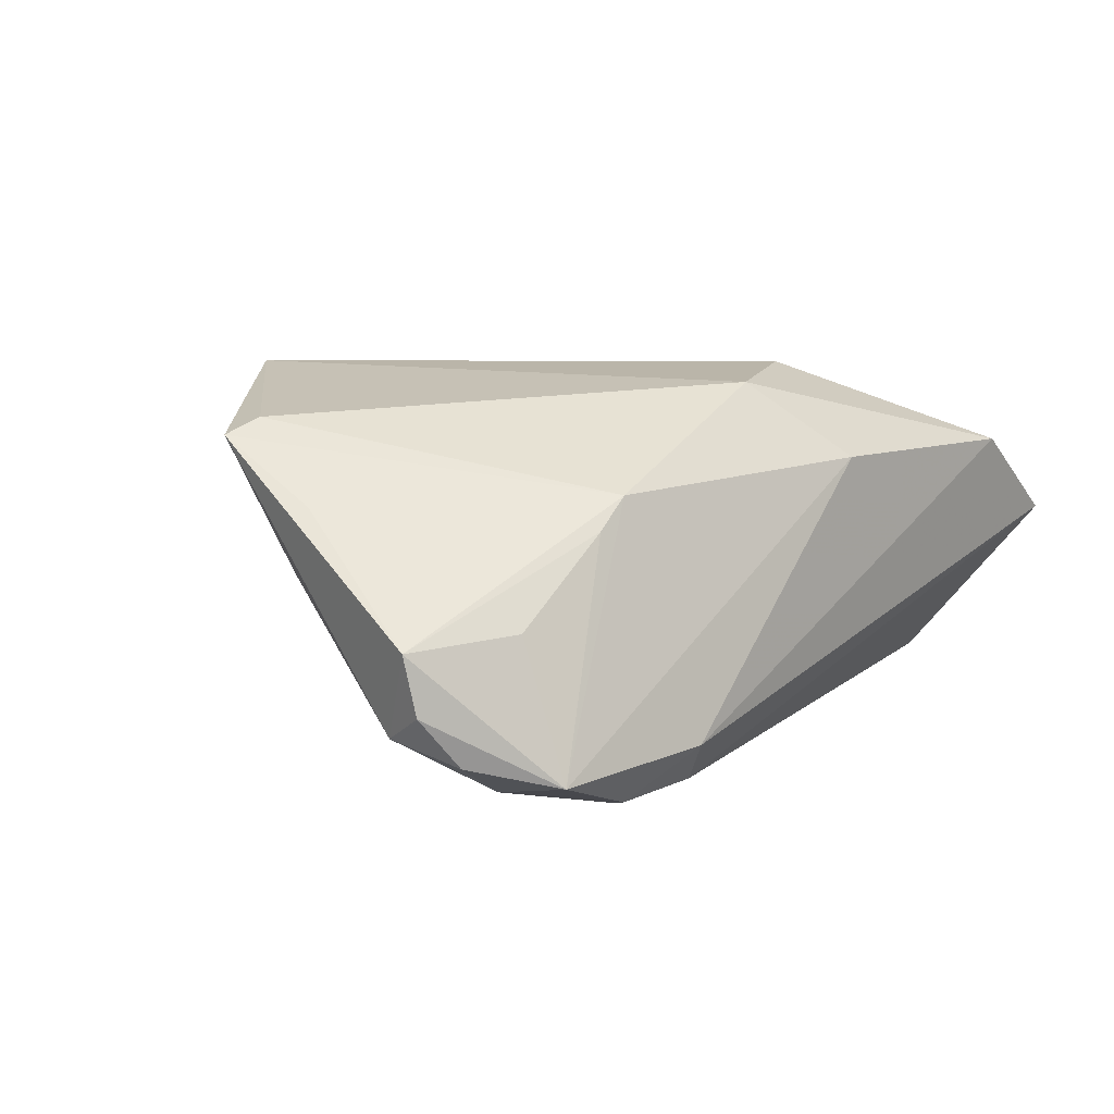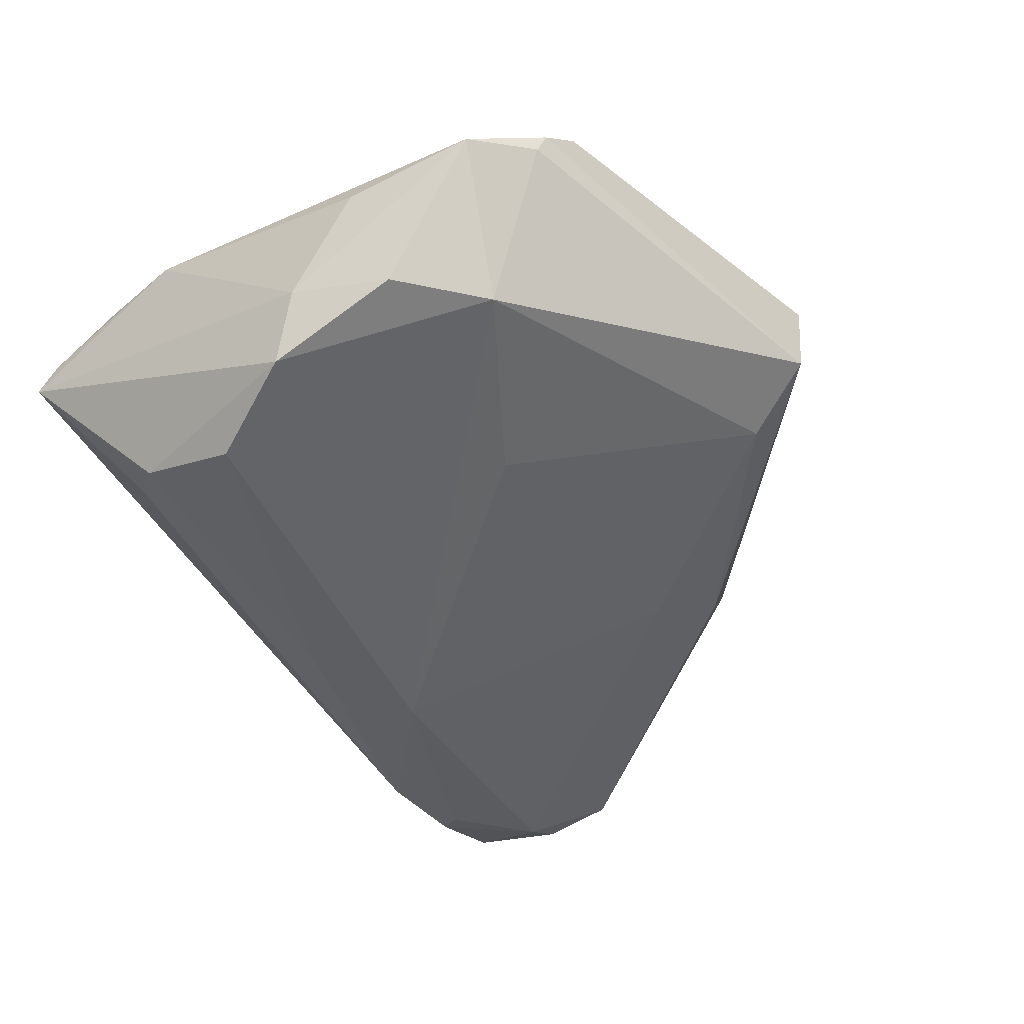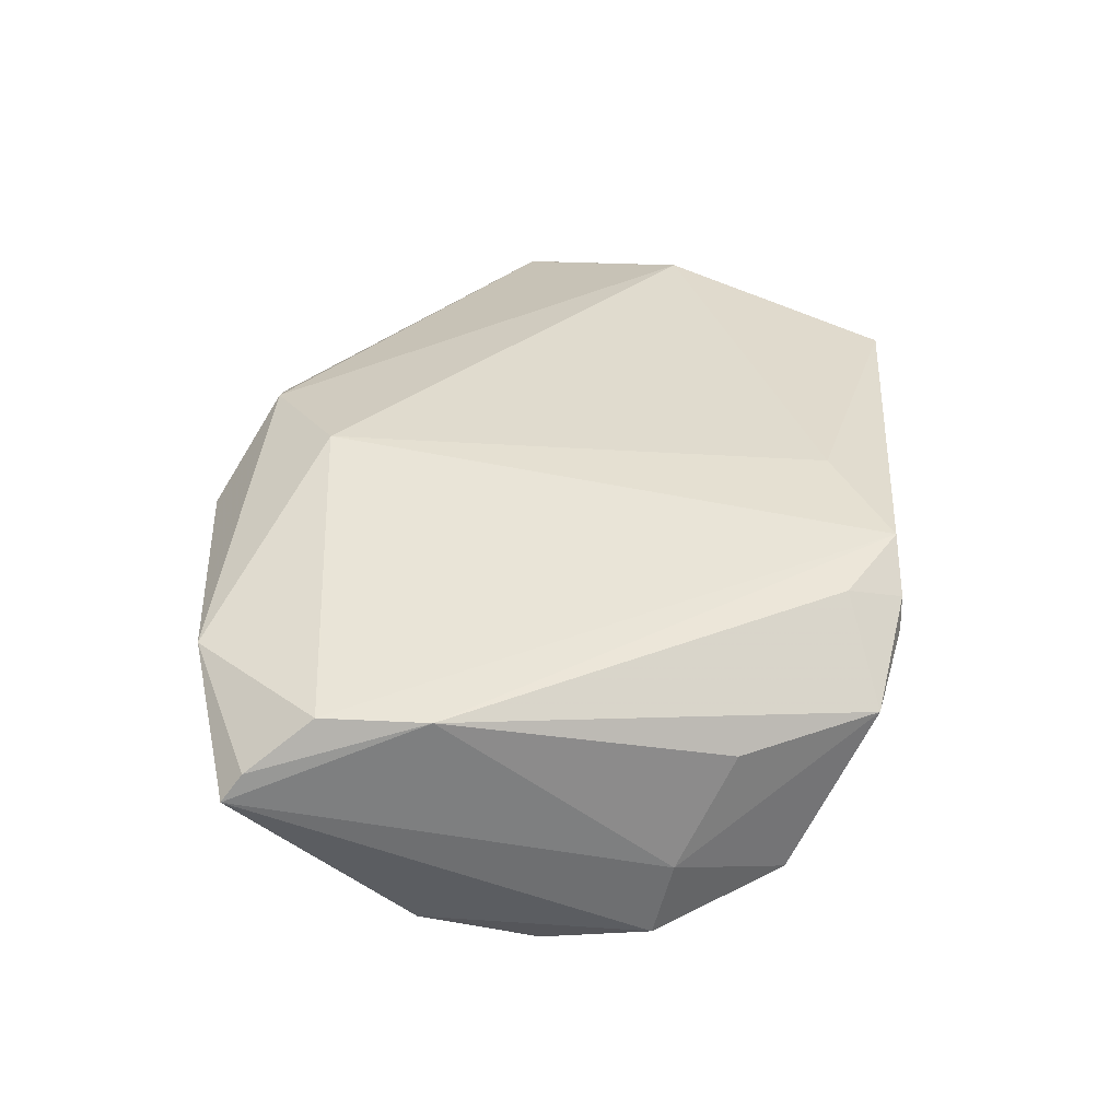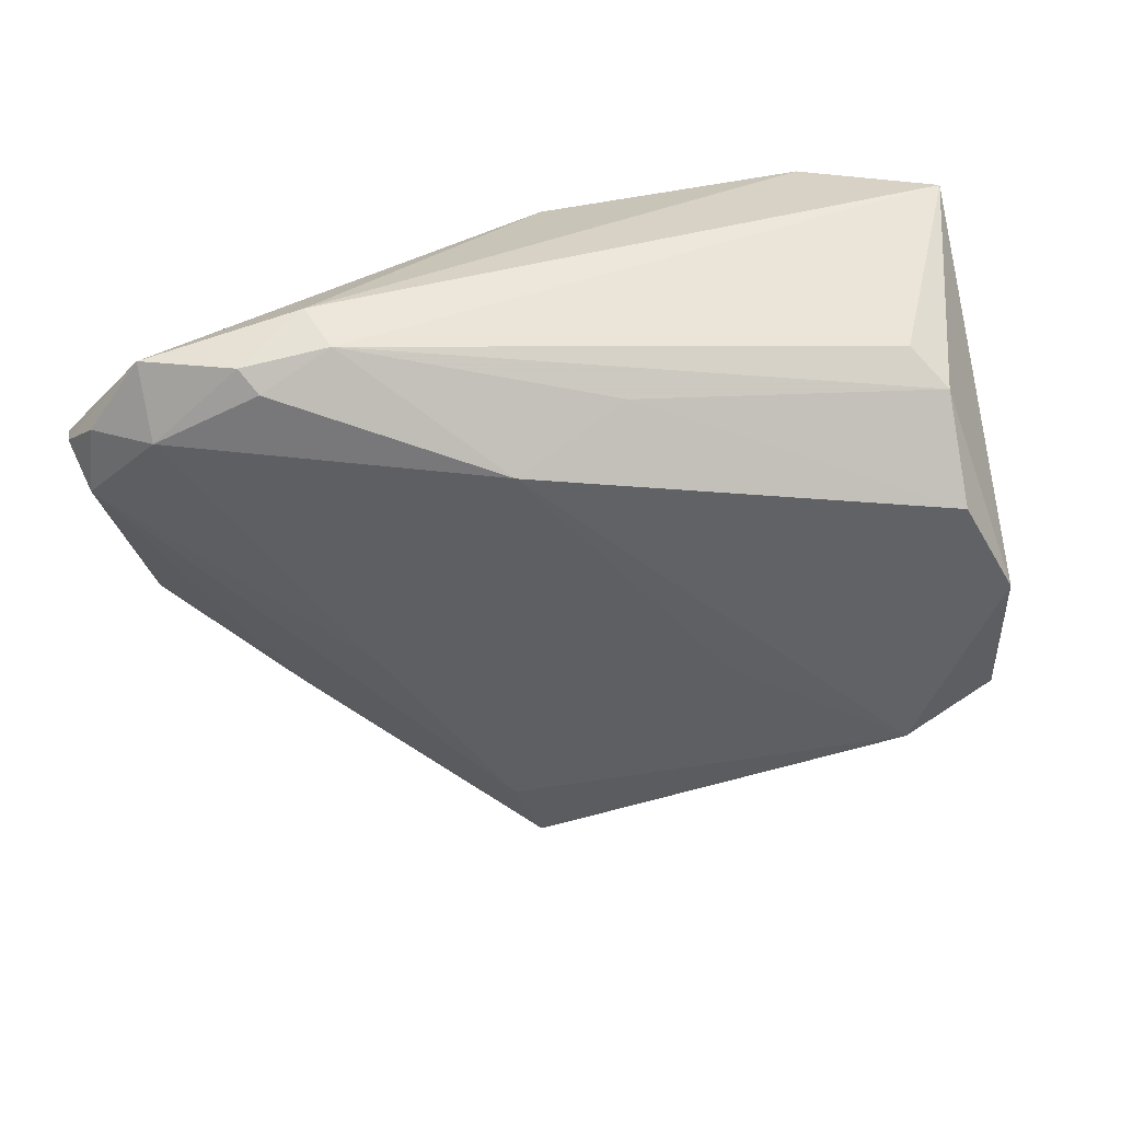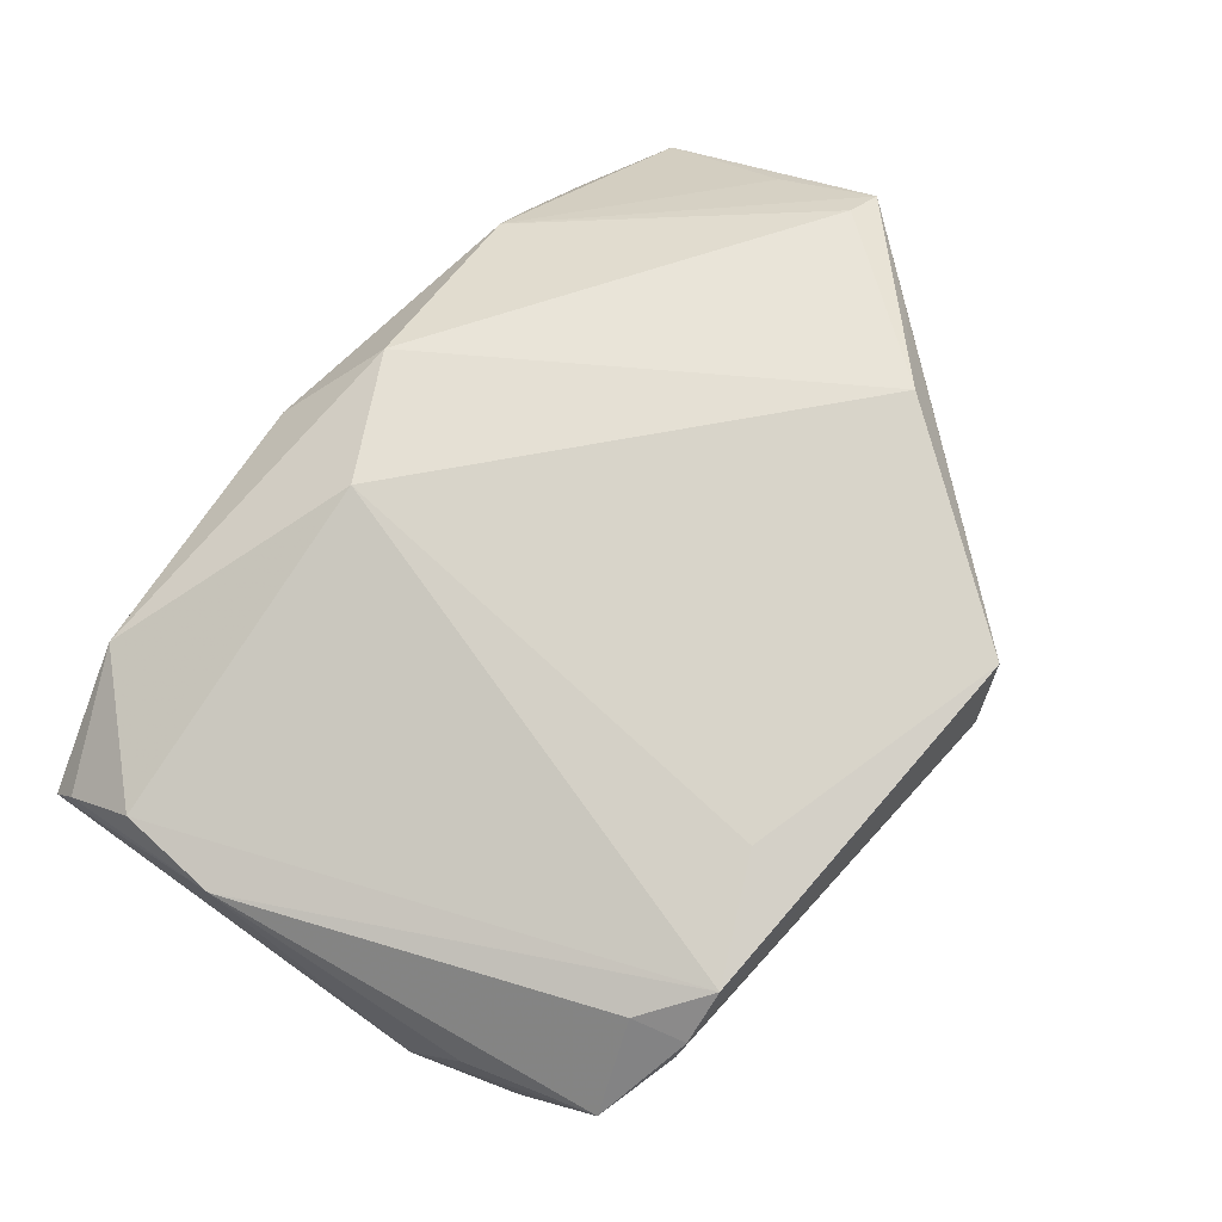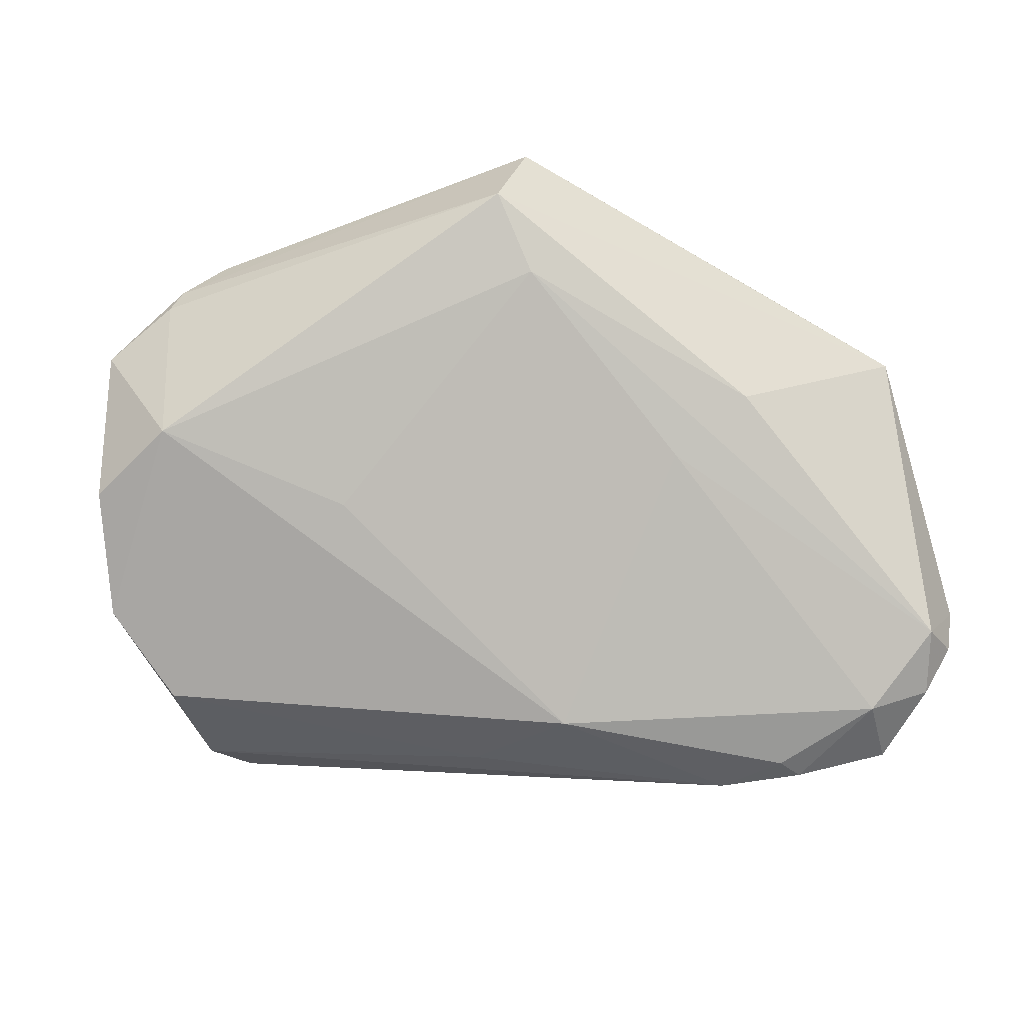
<metadata>
{"format":"obj","ext":"obj","renderer":"f3d","projection":"perspective","resolution":1024,"background":"white","views":[{"elev":2.9,"azim":-46.6,"up":"+Z"},{"elev":-37.3,"azim":130.0,"up":"+Z"},{"elev":33.4,"azim":88.9,"up":"+Z"},{"elev":-70.7,"azim":11.3,"up":"+Z"},{"elev":75.1,"azim":126.0,"up":"+Z"},{"elev":-55.6,"azim":-162.8,"up":"+Z"}]}
</metadata>
<code>
v -0.01196 0.03072 0.004478
v -0.04841 -0.02335 -0.01513
v 0.03666 0.02807 -0.005536
v -0.04064 -0.03383 -0.004765
v 0.04338 -0.02108 -0.01186
v 0.05046 0.008565 -0.01296
v 0.02924 0.03416 0.02204
v -0.02768 -0.03539 -0.02244
v 0.05143 -0.03441 0.005772
v -0.02325 0.006179 -0.006056
v -0.02014 -0.03924 -0.01704
v -0.04753 -0.002786 0.01634
v -0.03854 -0.03768 -0.01967
v 0.03611 0.03415 0.01488
v 0.005456 -0.03924 0.01213
v 0.0492 -0.02477 0.01434
v 0.05088 -0.03211 0.008817
v 0.04873 0.01679 0.008582
v 0.05047 -0.01324 0.01453
v 0.03469 0.03432 0.018
v 0.03615 0.02847 0.01977
v -0.004627 -0.03241 0.02023
v 0.05078 0.01061 -0.004038
v -0.05143 -0.02851 -0.006329
v 0.03609 -0.03767 0.01419
v -0.05 -0.02898 -0.01259
v 0.01765 0.01379 -0.01006
v -0.04588 -0.0308 -0.01763
v -0.05136 -0.001748 0.01448
v -0.0268 -0.03464 0.008381
v -0.03031 -0.03465 0.004844
v -0.03334 0.008691 -0.0009743
v -0.01359 0.03791 0.02196
v -0.001334 -0.01788 -0.02284
v -0.04272 0.007213 0.01643
v 0.00972 -0.02538 0.02304
v -0.01032 0.03924 0.0105
v 0.01601 0.02854 0.02304
v 0.04747 0.02234 -0.006832
v 0.04676 -0.01591 -0.01382
v 0.01204 -0.02309 -0.01896
v -0.03888 -0.0287 -0.02085
v -0.02596 -0.03224 -0.02304
v 0.04634 -0.003049 -0.01736
v 0.04514 0.03114 0.0112
v -0.0498 -0.01302 0.007234
v -0.0176 -0.03546 -0.02111
v -0.03222 0.01499 0.02304
f 16 7 36
f 48 29 12
f 45 3 14
f 12 29 30
f 25 16 36
f 38 7 33
f 33 48 38
f 36 7 38
f 38 48 36
f 33 29 35
f 35 48 33
f 29 48 35
f 33 7 20
f 45 14 20
f 20 21 45
f 7 21 20
f 46 29 24
f 24 30 46
f 46 30 29
f 22 30 15
f 22 25 36
f 15 25 22
f 12 30 22
f 36 48 22
f 22 48 12
f 39 3 45
f 45 23 39
f 3 1 37
f 37 29 33
f 37 14 3
f 33 20 37
f 37 20 14
f 29 37 32
f 32 37 1
f 27 1 3
f 3 34 27
f 27 34 1
f 31 30 24
f 24 4 31
f 18 23 45
f 16 25 17
f 25 9 17
f 19 9 23
f 23 18 19
f 19 17 9
f 19 18 45
f 16 17 19
f 45 21 19
f 7 16 19
f 19 21 7
f 44 34 3
f 40 47 41
f 41 47 34
f 41 44 40
f 34 44 41
f 40 9 5
f 5 47 40
f 9 47 5
f 11 9 25
f 11 47 9
f 11 25 15
f 3 39 6
f 6 44 3
f 6 39 23
f 40 44 6
f 6 9 40
f 23 9 6
f 13 11 15
f 15 30 13
f 30 31 13
f 13 31 4
f 13 4 24
f 34 47 43
f 43 42 34
f 1 34 10
f 34 42 10
f 8 13 42
f 42 43 8
f 8 43 47
f 47 11 8
f 11 13 8
f 26 13 24
f 2 10 42
f 2 32 1
f 1 10 2
f 29 32 2
f 24 29 2
f 2 26 24
f 13 26 28
f 42 13 28
f 26 2 28
f 28 2 42

</code>
